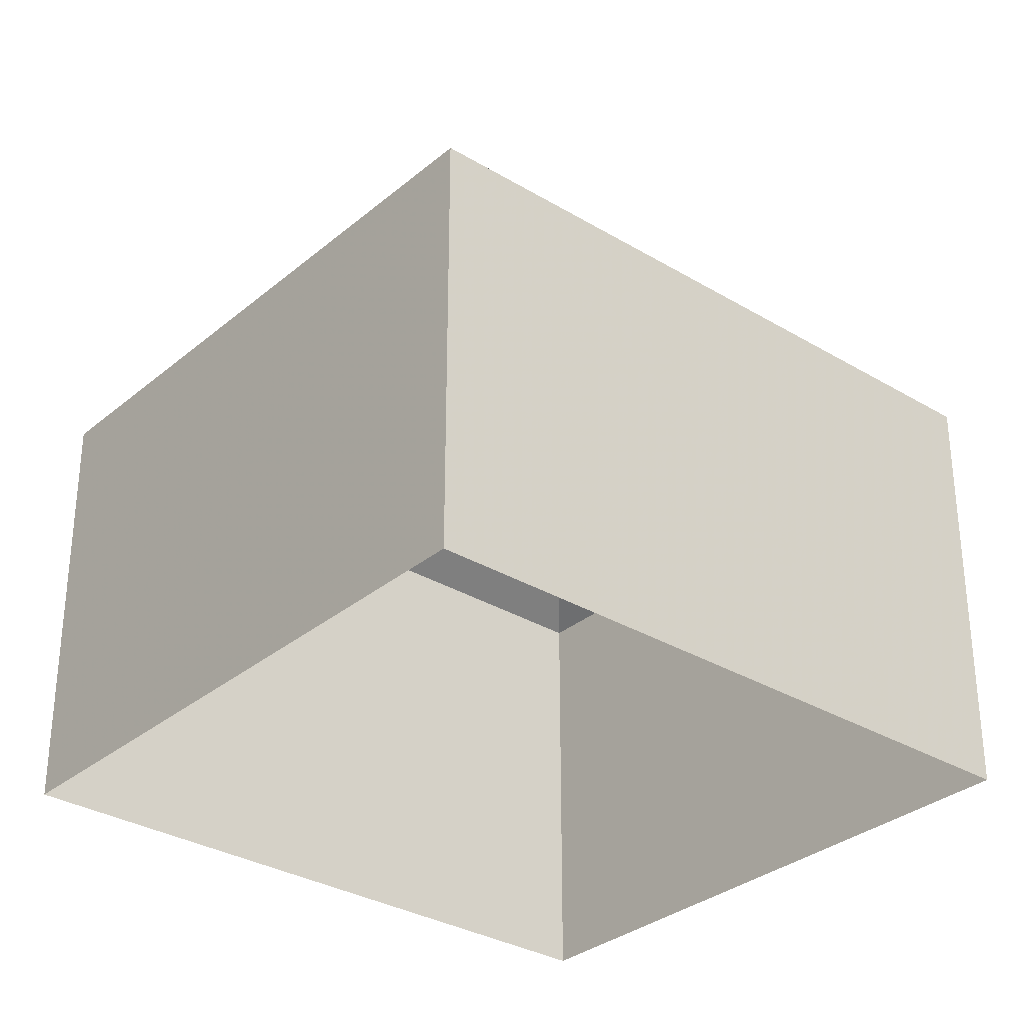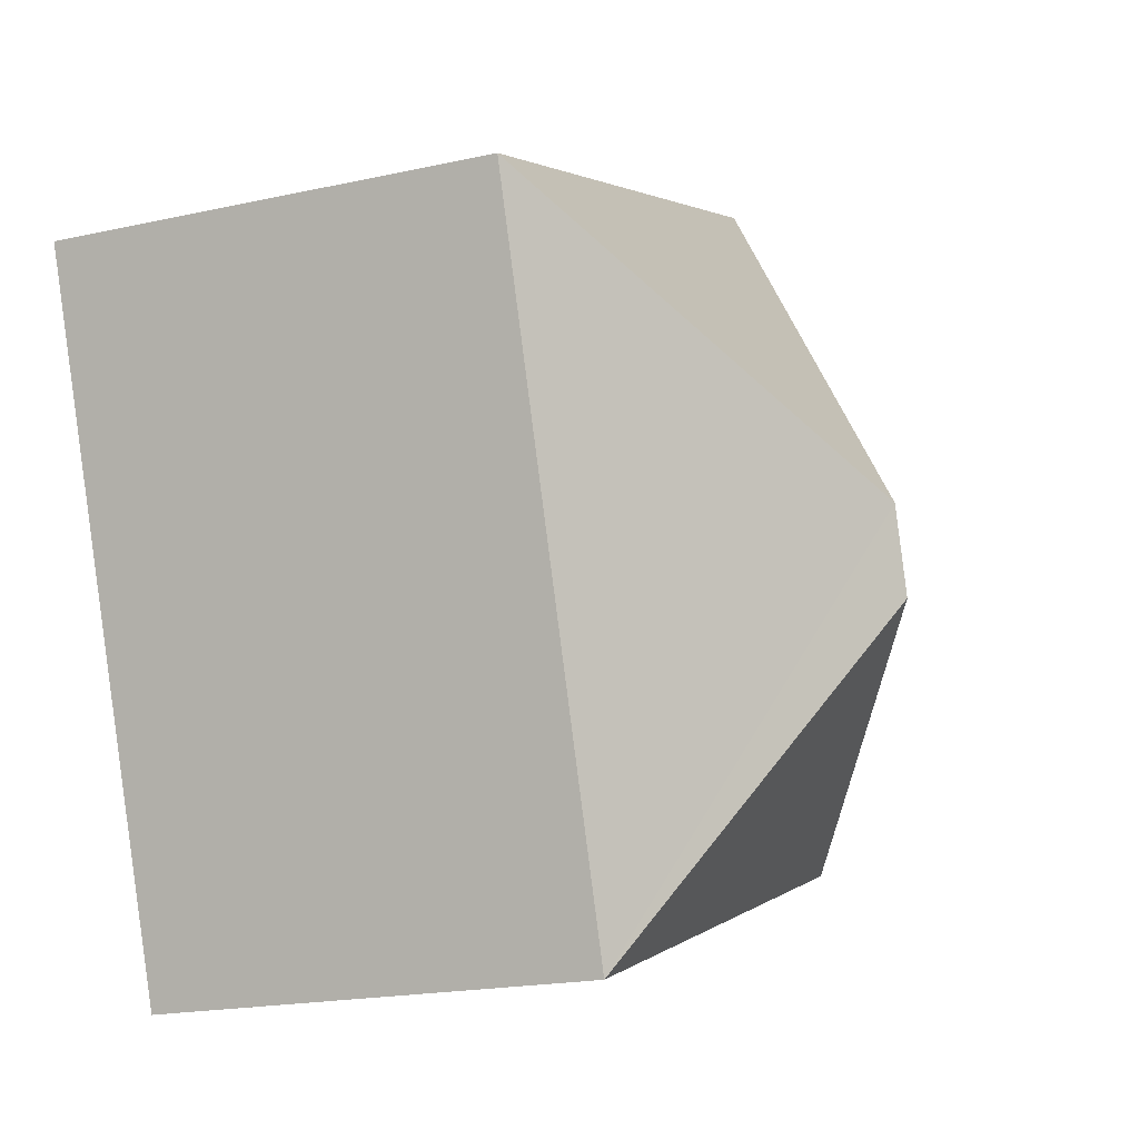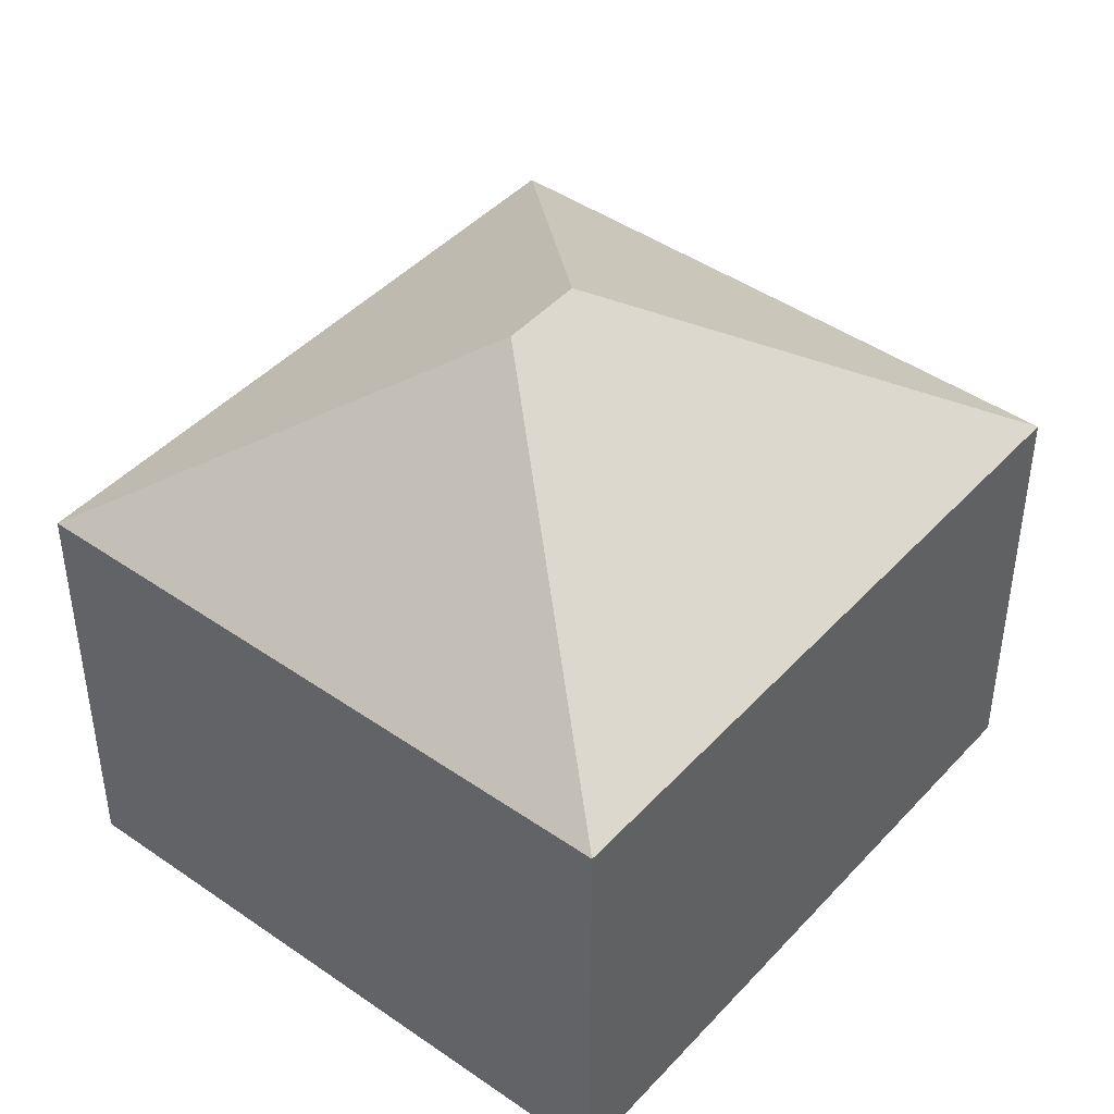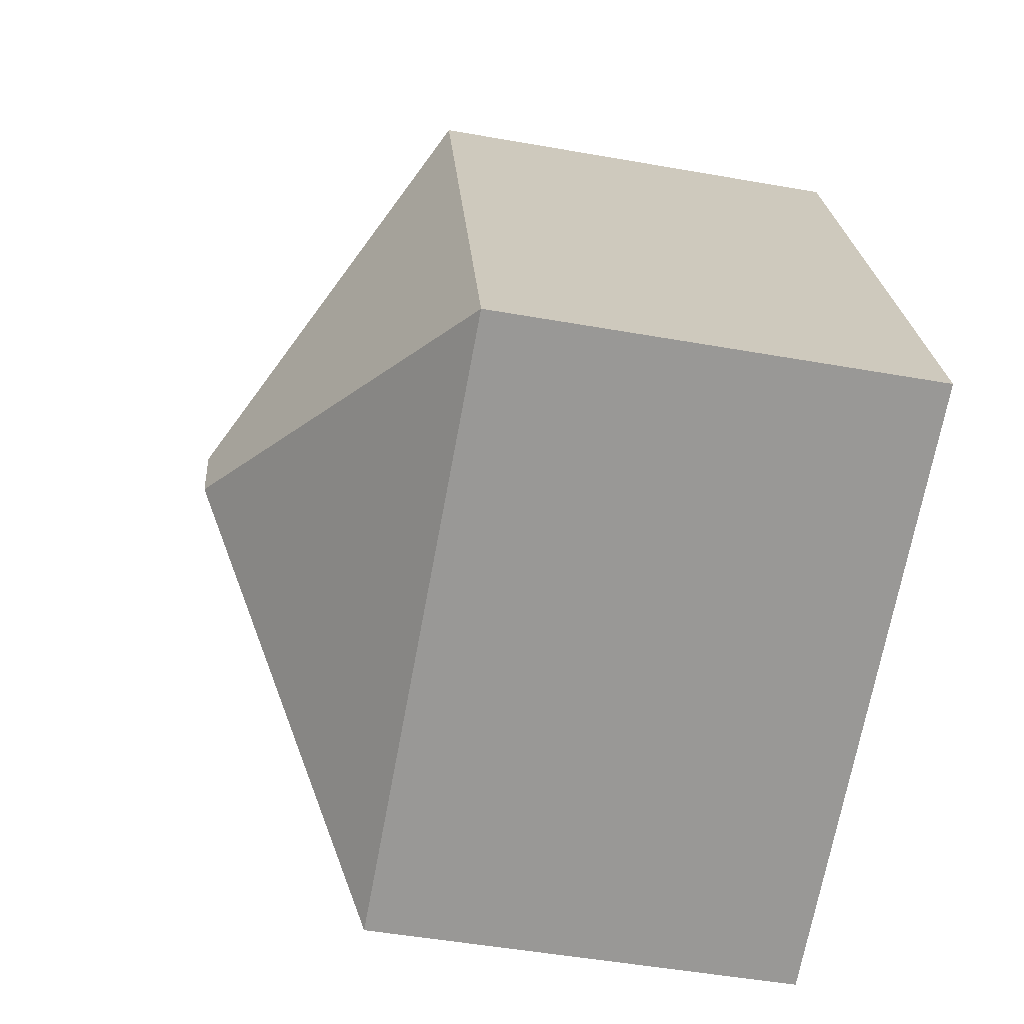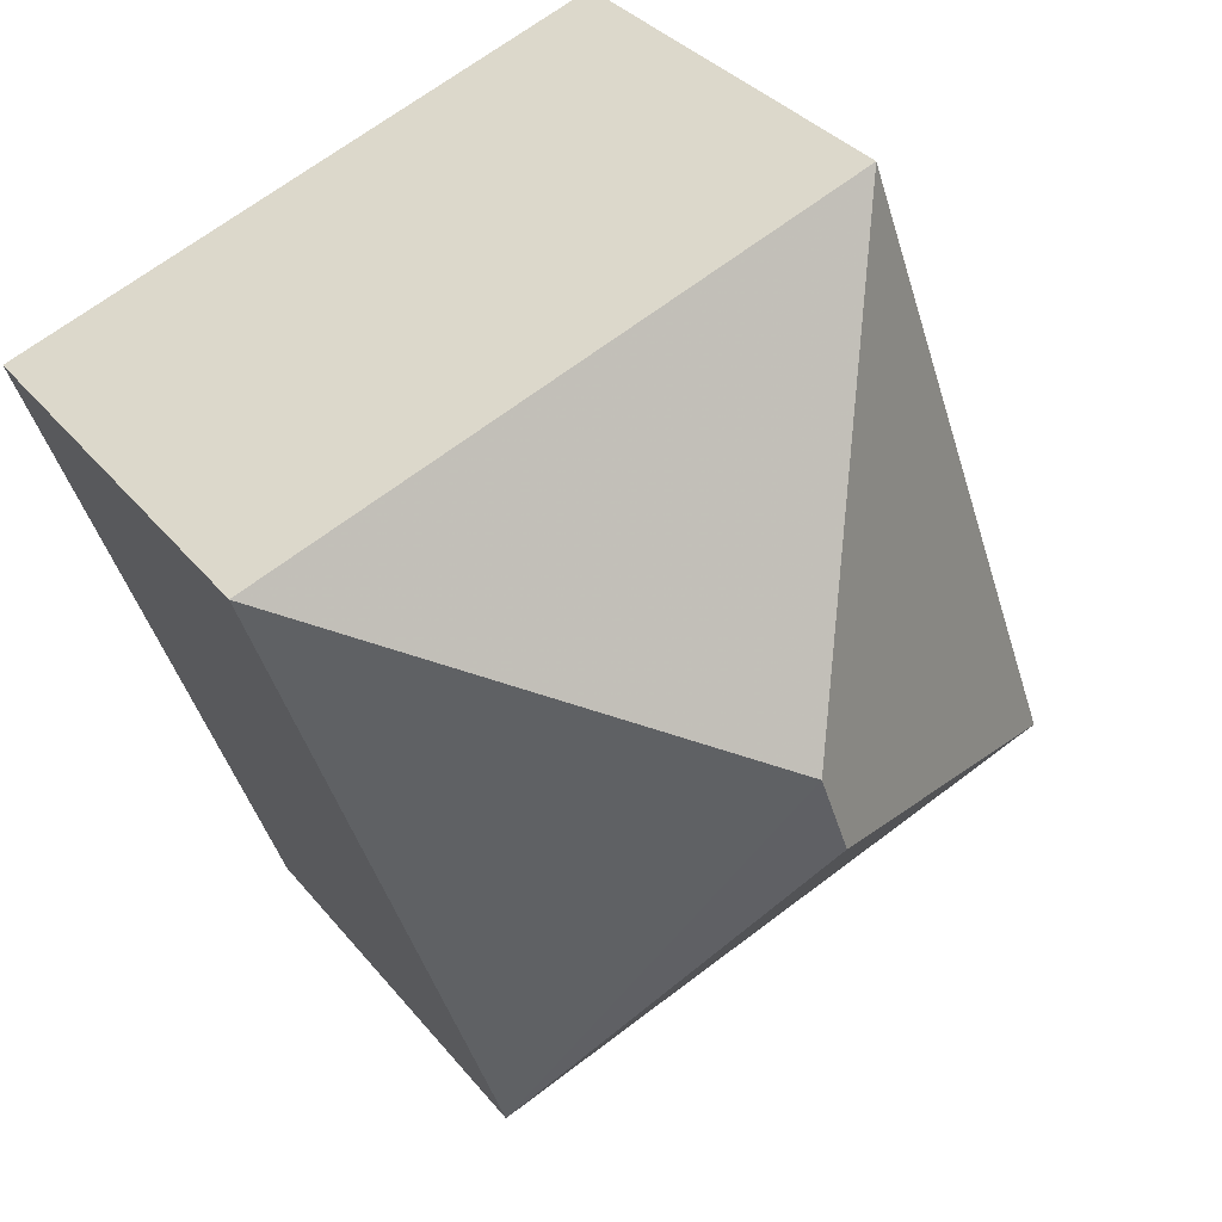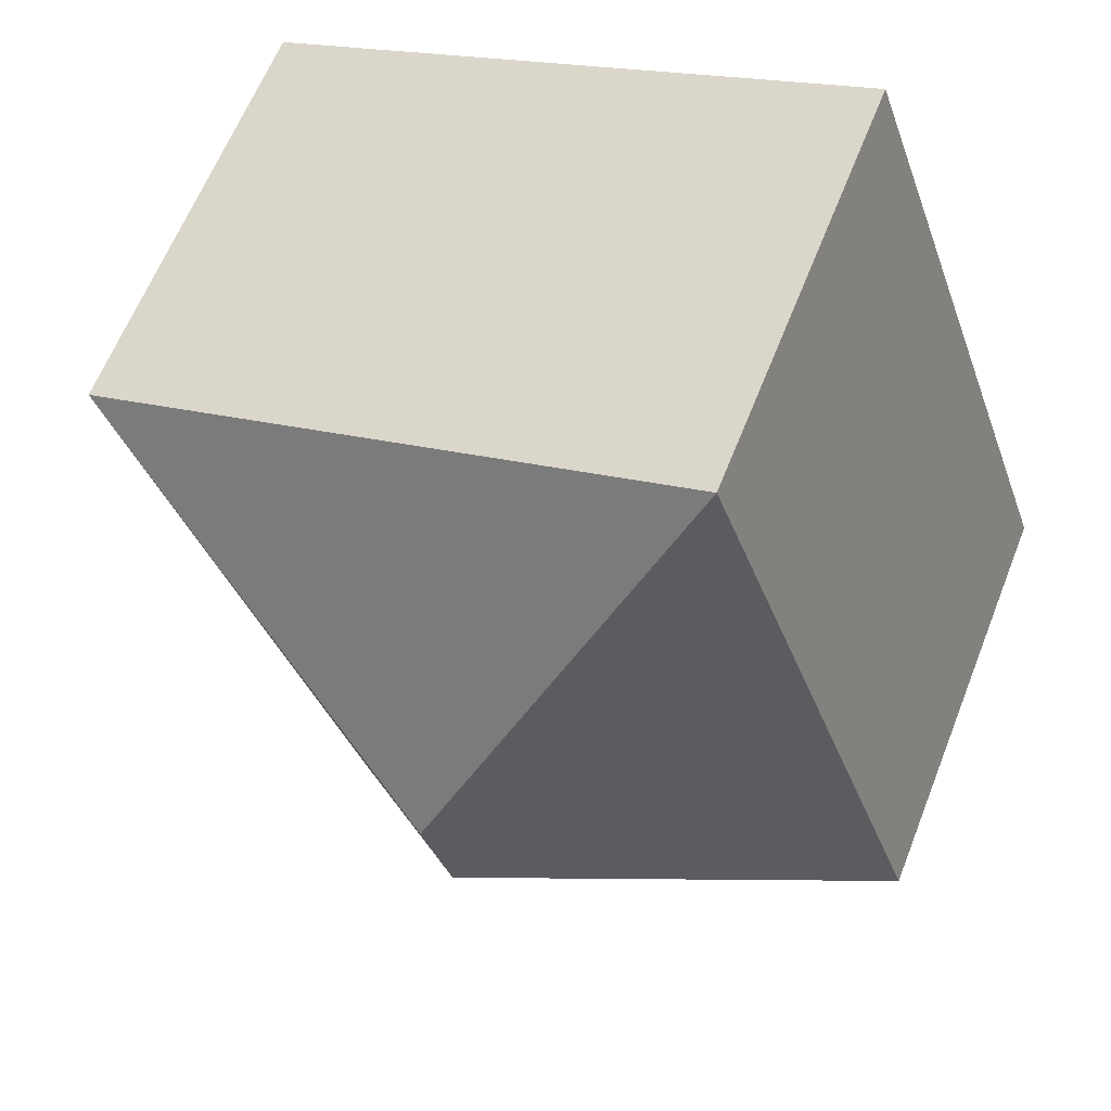
<metadata>
{"format":"obj","ext":"obj","renderer":"f3d","projection":"perspective","resolution":1024,"background":"white","views":[{"elev":-31.7,"azim":-111.0,"up":"+Z"},{"elev":-19.0,"azim":-67.1,"up":"+Y"},{"elev":44.3,"azim":58.6,"up":"+Z"},{"elev":-49.1,"azim":78.8,"up":"+Y"},{"elev":33.9,"azim":-32.6,"up":"+Y"},{"elev":62.4,"azim":21.5,"up":"+Y"}]}
</metadata>
<code>
v -2.248e+05 -1.285e+05 13.02
v -2.248e+05 -1.285e+05 13.02
v -2.248e+05 -1.285e+05 13.02
v -2.248e+05 -1.285e+05 13.02
v -2.248e+05 -1.285e+05 21.7
v -2.248e+05 -1.285e+05 18.83
v -2.248e+05 -1.285e+05 18.83
v -2.248e+05 -1.285e+05 18.83
v -2.248e+05 -1.285e+05 21.7
v -2.248e+05 -1.285e+05 18.83
f 1 2 3
f 4 1 3
f 5 6 7
f 7 8 9
f 5 7 9
f 9 8 10
f 9 6 5
f 9 10 6
f 8 3 2
f 8 7 3
f 7 4 3
f 7 6 4
f 10 2 1
f 10 8 2
f 10 1 4
f 6 10 4

</code>
